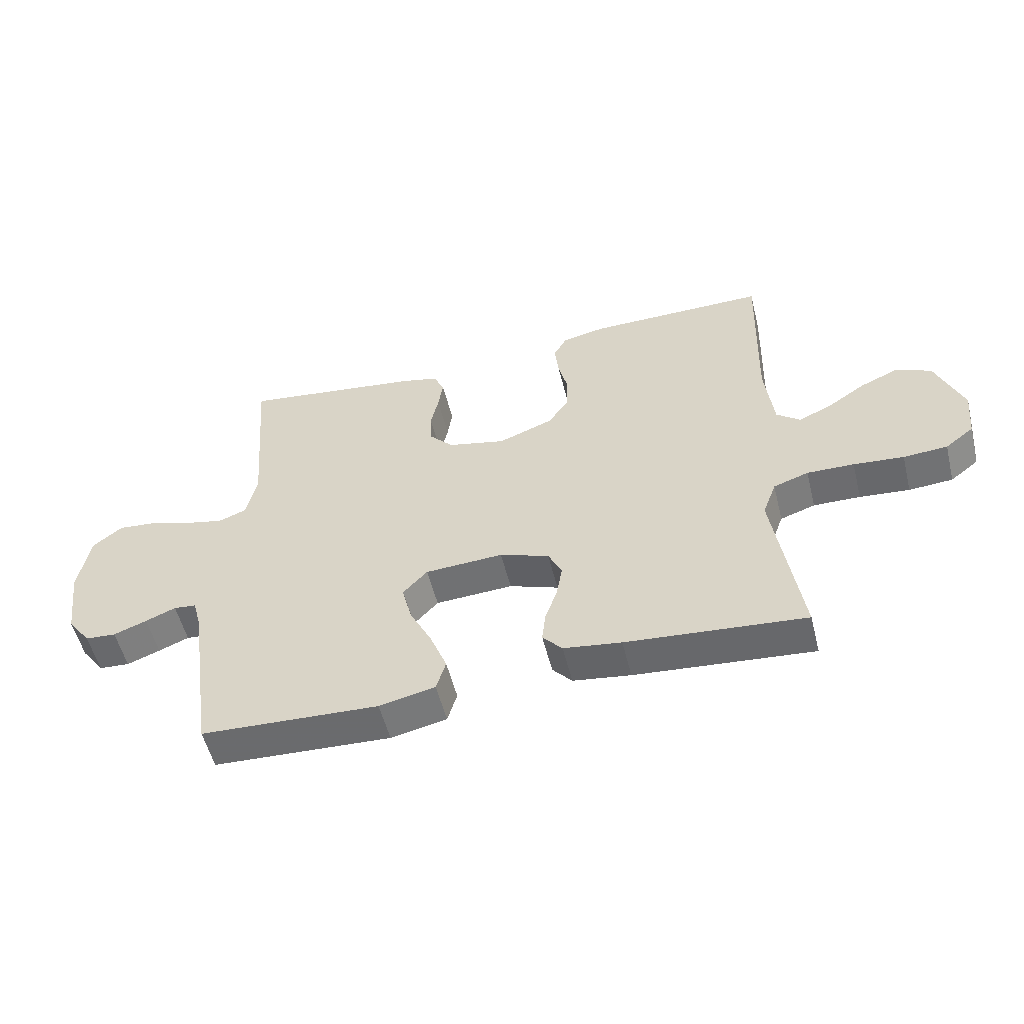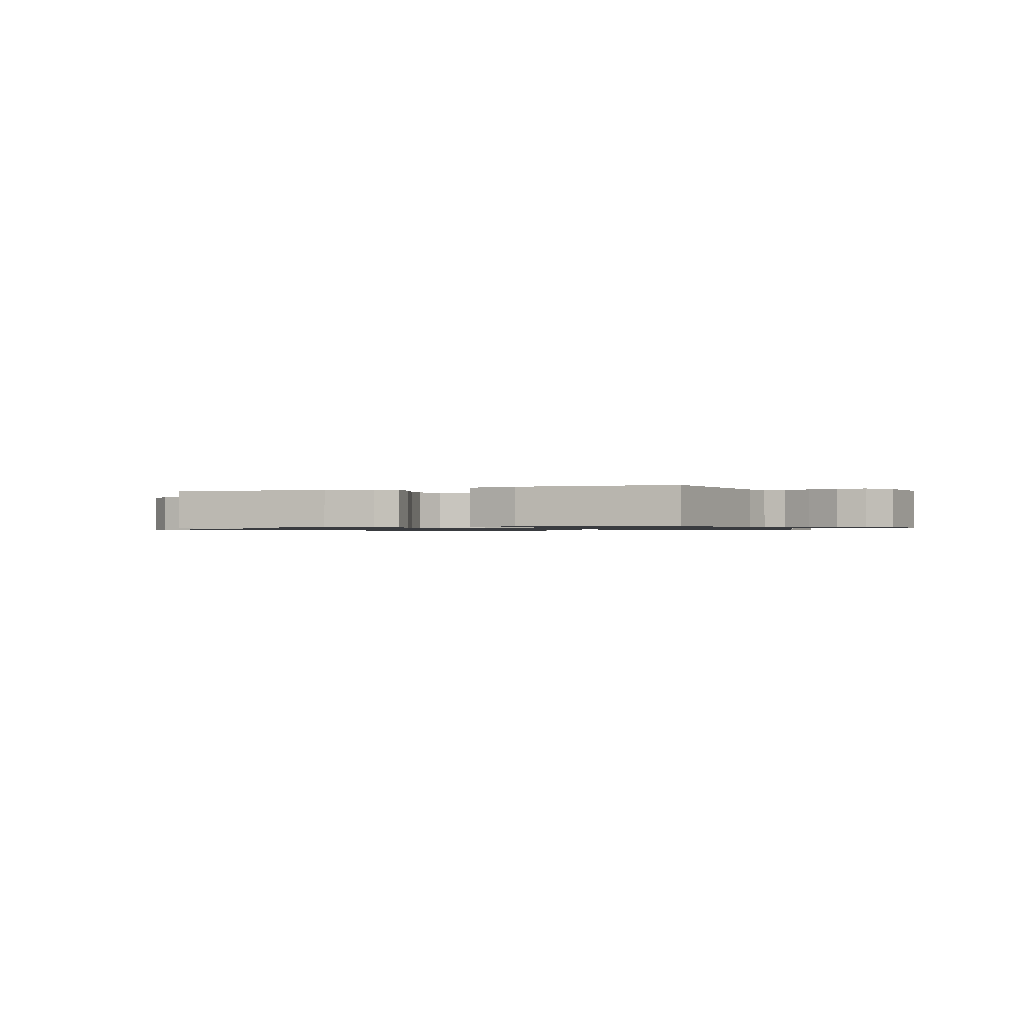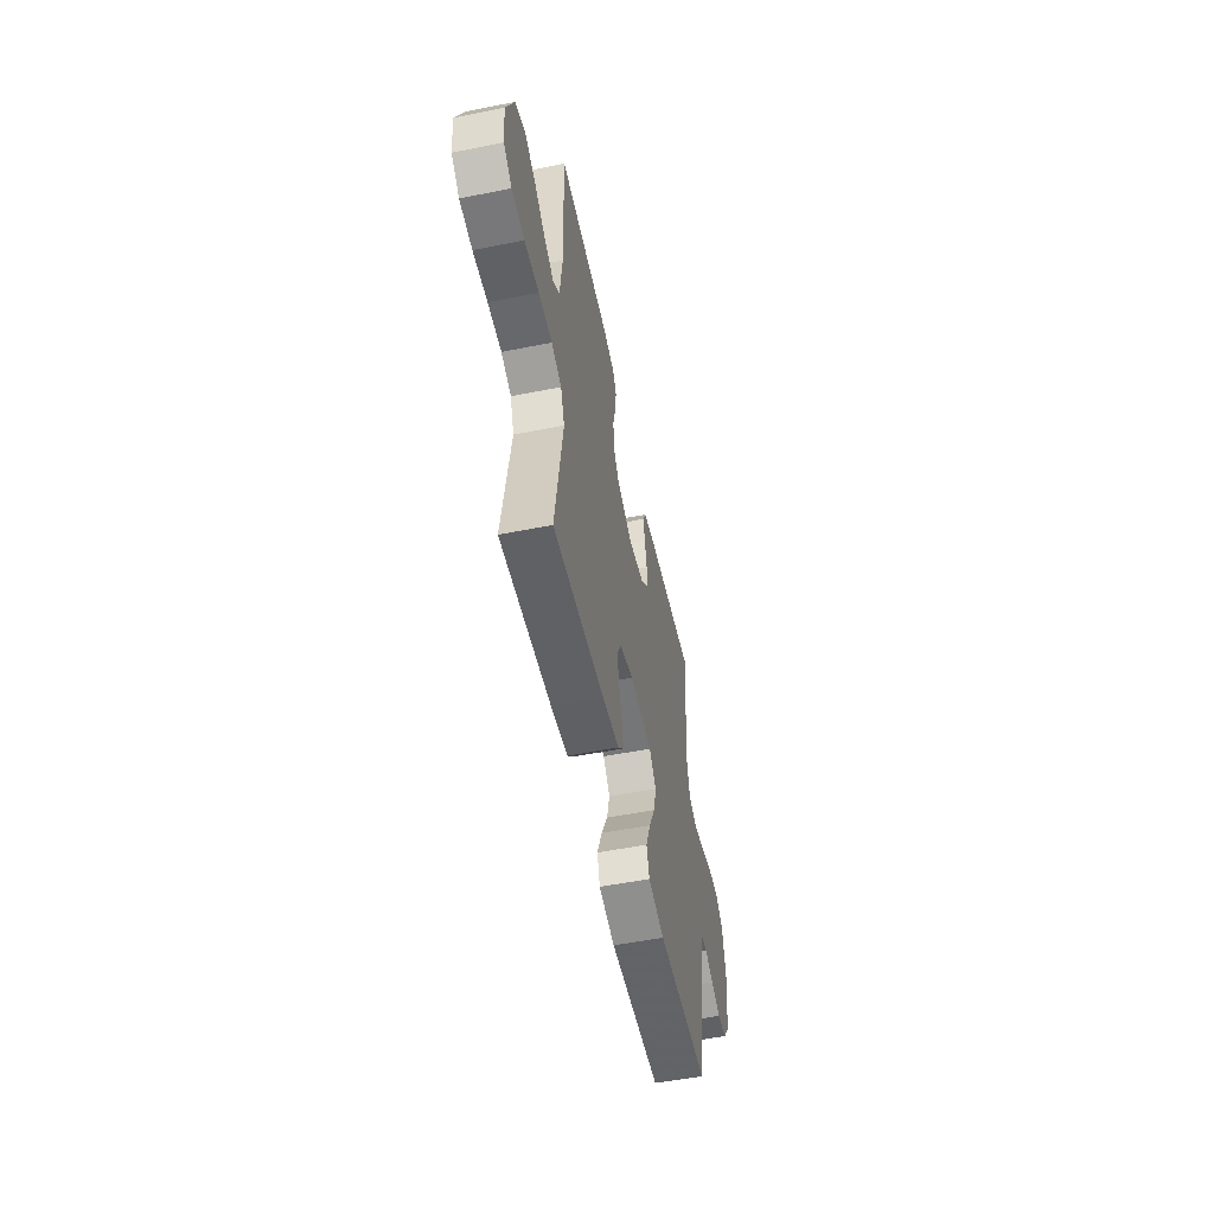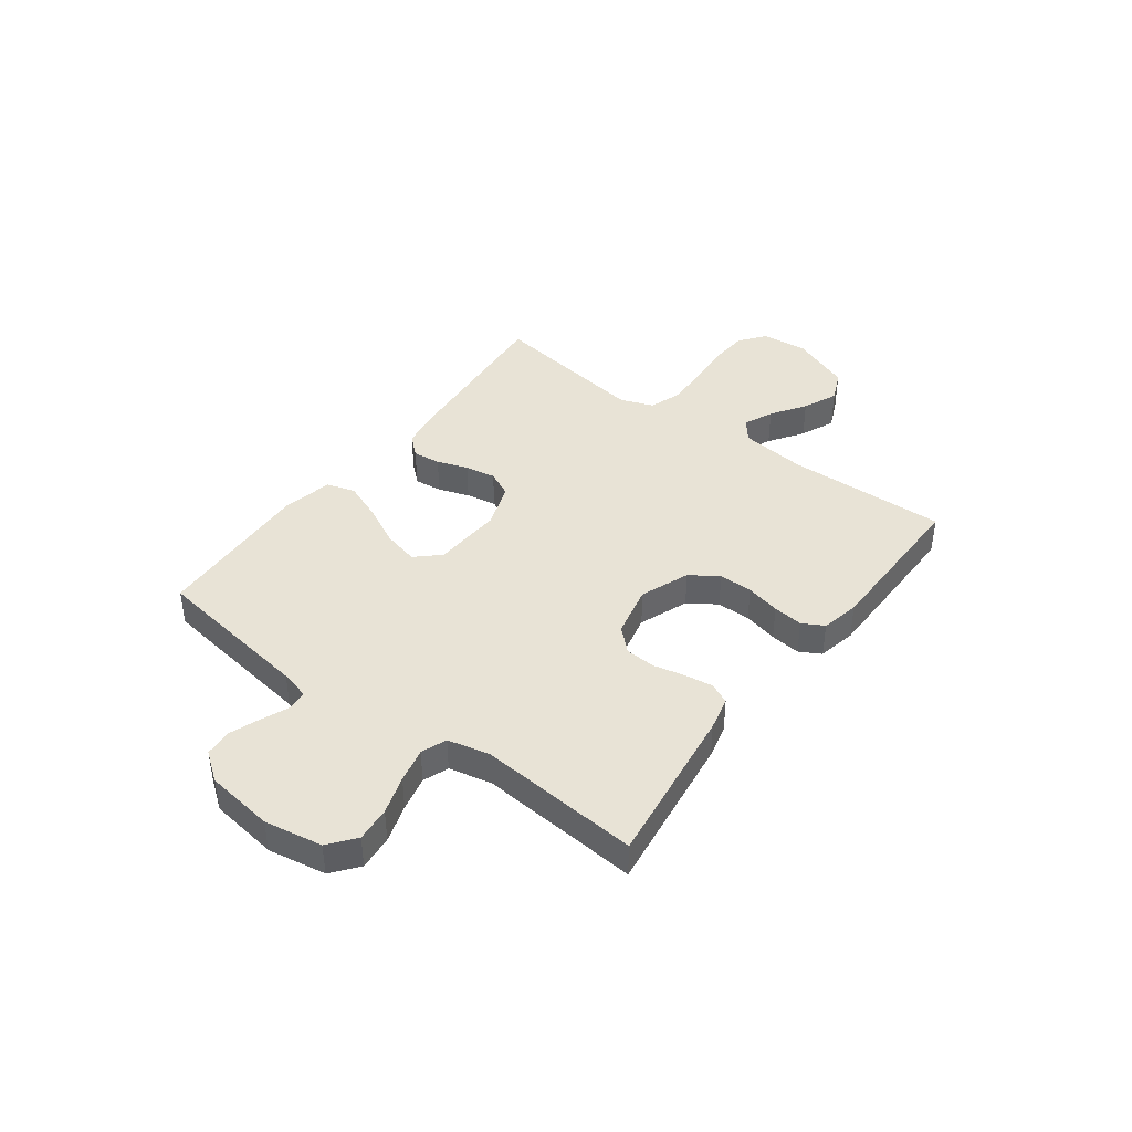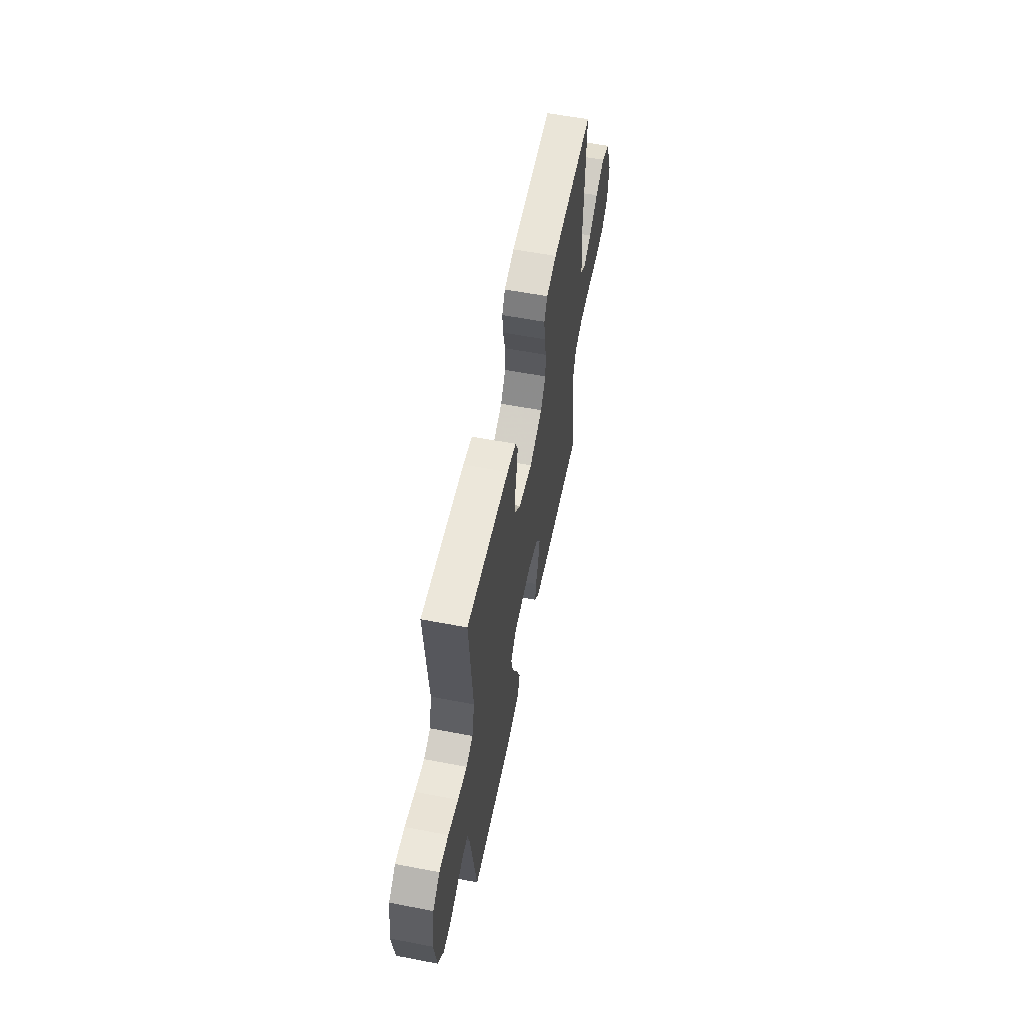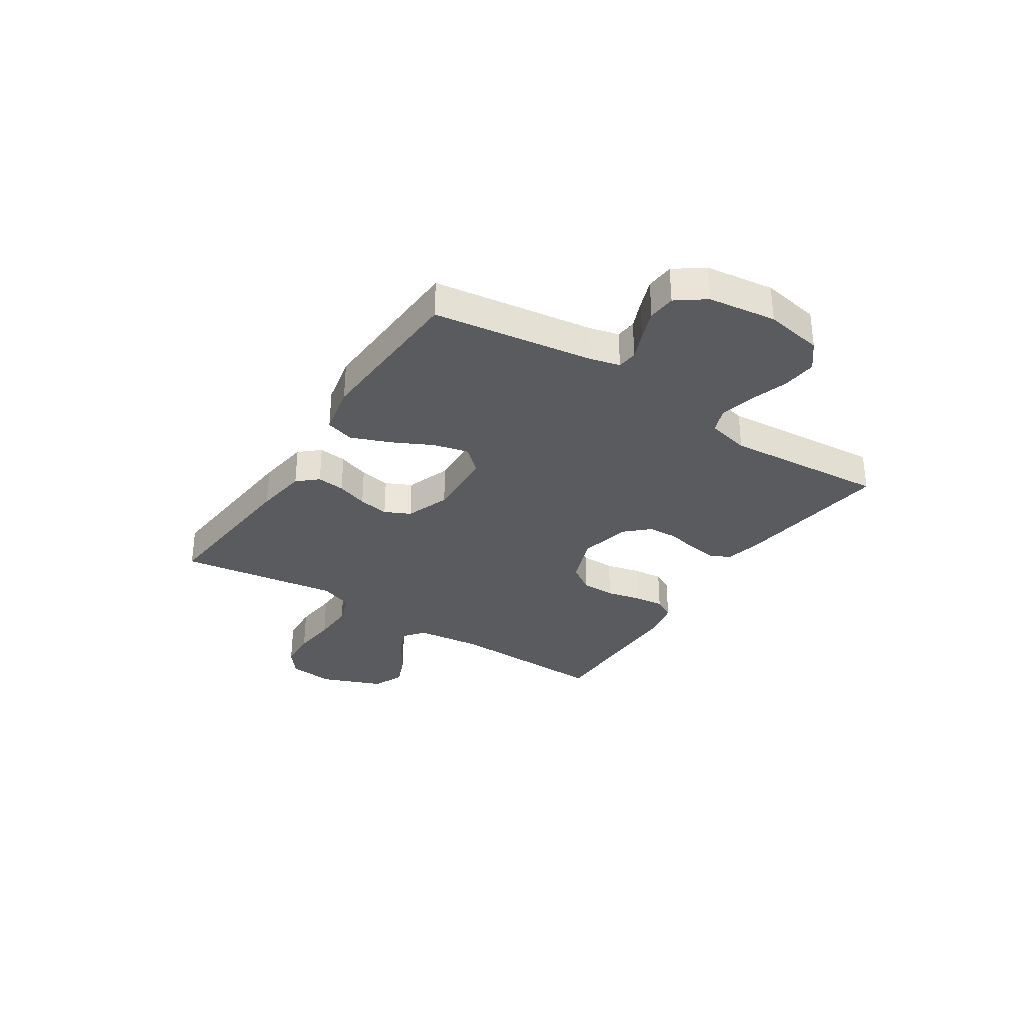
<metadata>
{"format":"obj","ext":"obj","renderer":"f3d","projection":"perspective","resolution":1024,"background":"white","views":[{"elev":-54.3,"azim":14.0,"up":"+Z"},{"elev":-1.0,"azim":-157.9,"up":"+Y"},{"elev":-53.8,"azim":101.9,"up":"+Z"},{"elev":41.4,"azim":-53.2,"up":"+Y"},{"elev":58.5,"azim":-78.8,"up":"+Z"},{"elev":-32.2,"azim":-123.1,"up":"+Y"}]}
</metadata>
<code>
v 0.5 0.07 0.5
v 0.491 0.07 0.2
v 0.505 0.07 0.076
v 0.544 0.07 0.045
v 0.599 0.07 0.069
v 0.663 0.07 0.112
v 0.728 0.07 0.14
v 0.787 0.07 0.114
v 0.832 0.07 0
v 0.823 0.07 -0.086
v 0.775 0.07 -0.123
v 0.701 0.07 -0.128
v 0.617 0.07 -0.12
v 0.538 0.07 -0.118
v 0.479 0.07 -0.138
v 0.456 0.07 -0.2
v 0.5 0.07 -0.5
v 0.2 0.07 -0.473
v 0.103 0.07 -0.459
v 0.07 0.07 -0.422
v 0.076 0.07 -0.37
v 0.096 0.07 -0.312
v 0.106 0.07 -0.255
v 0.083 0.07 -0.207
v 0 0.07 -0.177
v -0.131 0.07 -0.184
v -0.172 0.07 -0.228
v -0.156 0.07 -0.294
v -0.118 0.07 -0.37
v -0.09 0.07 -0.442
v -0.106 0.07 -0.495
v -0.2 0.07 -0.515
v -0.5 0.07 -0.5
v -0.543 0.07 -0.2
v -0.557 0.07 -0.146
v -0.595 0.07 -0.142
v -0.646 0.07 -0.163
v -0.702 0.07 -0.184
v -0.754 0.07 -0.18
v -0.793 0.07 -0.127
v -0.81 0.07 0
v -0.791 0.07 0.108
v -0.742 0.07 0.147
v -0.677 0.07 0.141
v -0.606 0.07 0.118
v -0.541 0.07 0.103
v -0.494 0.07 0.121
v -0.476 0.07 0.2
v -0.5 0.07 0.5
v -0.2 0.07 0.46
v -0.137 0.07 0.445
v -0.119 0.07 0.406
v -0.127 0.07 0.353
v -0.14 0.07 0.295
v -0.137 0.07 0.239
v -0.097 0.07 0.196
v 0 0.07 0.174
v 0.092 0.07 0.209
v 0.127 0.07 0.261
v 0.127 0.07 0.324
v 0.112 0.07 0.388
v 0.106 0.07 0.444
v 0.128 0.07 0.484
v 0.2 0.07 0.499
v 0.5 0 0.5
v 0.491 0 0.2
v 0.505 0 0.076
v 0.544 0 0.045
v 0.599 0 0.069
v 0.663 0 0.112
v 0.728 0 0.14
v 0.787 0 0.114
v 0.832 0 0
v 0.823 0 -0.086
v 0.775 0 -0.123
v 0.701 0 -0.128
v 0.617 0 -0.12
v 0.538 0 -0.118
v 0.479 0 -0.138
v 0.456 0 -0.2
v 0.5 0 -0.5
v 0.2 0 -0.473
v 0.103 0 -0.459
v 0.07 0 -0.422
v 0.076 0 -0.37
v 0.096 0 -0.312
v 0.106 0 -0.255
v 0.083 0 -0.207
v 0 0 -0.177
v -0.131 0 -0.184
v -0.172 0 -0.228
v -0.156 0 -0.294
v -0.118 0 -0.37
v -0.09 0 -0.442
v -0.106 0 -0.495
v -0.2 0 -0.515
v -0.5 0 -0.5
v -0.543 0 -0.2
v -0.557 0 -0.146
v -0.595 0 -0.142
v -0.646 0 -0.163
v -0.702 0 -0.184
v -0.754 0 -0.18
v -0.793 0 -0.127
v -0.81 0 0
v -0.791 0 0.108
v -0.742 0 0.147
v -0.677 0 0.141
v -0.606 0 0.118
v -0.541 0 0.103
v -0.494 0 0.121
v -0.476 0 0.2
v -0.5 0 0.5
v -0.2 0 0.46
v -0.137 0 0.445
v -0.119 0 0.406
v -0.127 0 0.353
v -0.14 0 0.295
v -0.137 0 0.239
v -0.097 0 0.196
v 0 0 0.174
v 0.092 0 0.209
v 0.127 0 0.261
v 0.127 0 0.324
v 0.112 0 0.388
v 0.106 0 0.444
v 0.128 0 0.484
v 0.2 0 0.499
f 63 64 1 2
f 60 61 62 63
f 59 60 63 2
f 58 59 2 3
f 57 58 3 4
f 56 57 4
f 51 52 53 54
f 49 50 51 54
f 48 49 54 55
f 47 48 55 56
f 42 43 44 45
f 42 45 46
f 41 42 46
f 40 41 46
f 36 37 38 39
f 36 39 40 46
f 31 32 33 34
f 31 34 35
f 28 29 30 31
f 28 31 35
f 27 28 35
f 26 27 35
f 25 26 35 36
f 19 20 21 22
f 19 22 23
f 16 17 18 19
f 15 16 19 23
f 14 15 23 24
f 10 11 12 13
f 10 13 14
f 9 10 14
f 5 6 7 8
f 4 5 8 9
f 46 47 56 4
f 25 36 46 4
f 14 24 25
f 4 9 14 25
f 66 65 128 127
f 127 126 125 124
f 66 127 124 123
f 67 66 123 122
f 68 67 122 121
f 68 121 120
f 118 117 116 115
f 118 115 114 113
f 119 118 113 112
f 120 119 112 111
f 109 108 107 106
f 110 109 106
f 110 106 105
f 110 105 104
f 103 102 101 100
f 110 104 103 100
f 98 97 96 95
f 99 98 95
f 95 94 93 92
f 99 95 92
f 99 92 91
f 99 91 90
f 100 99 90 89
f 86 85 84 83
f 87 86 83
f 83 82 81 80
f 87 83 80 79
f 88 87 79 78
f 77 76 75 74
f 78 77 74
f 78 74 73
f 72 71 70 69
f 73 72 69 68
f 68 120 111 110
f 68 110 100 89
f 89 88 78
f 89 78 73 68
f 1 65 66 2
f 2 66 67 3
f 3 67 68 4
f 4 68 69 5
f 5 69 70 6
f 6 70 71 7
f 7 71 72 8
f 8 72 73 9
f 9 73 74 10
f 10 74 75 11
f 11 75 76 12
f 12 76 77 13
f 13 77 78 14
f 14 78 79 15
f 15 79 80 16
f 16 80 81 17
f 17 81 82 18
f 18 82 83 19
f 19 83 84 20
f 20 84 85 21
f 21 85 86 22
f 22 86 87 23
f 23 87 88 24
f 24 88 89 25
f 25 89 90 26
f 26 90 91 27
f 27 91 92 28
f 28 92 93 29
f 29 93 94 30
f 30 94 95 31
f 31 95 96 32
f 32 96 97 33
f 33 97 98 34
f 34 98 99 35
f 35 99 100 36
f 36 100 101 37
f 37 101 102 38
f 38 102 103 39
f 39 103 104 40
f 40 104 105 41
f 41 105 106 42
f 42 106 107 43
f 43 107 108 44
f 44 108 109 45
f 45 109 110 46
f 46 110 111 47
f 47 111 112 48
f 48 112 113 49
f 49 113 114 50
f 50 114 115 51
f 51 115 116 52
f 52 116 117 53
f 53 117 118 54
f 54 118 119 55
f 55 119 120 56
f 56 120 121 57
f 57 121 122 58
f 58 122 123 59
f 59 123 124 60
f 60 124 125 61
f 61 125 126 62
f 62 126 127 63
f 63 127 128 64
f 64 128 65 1

</code>
